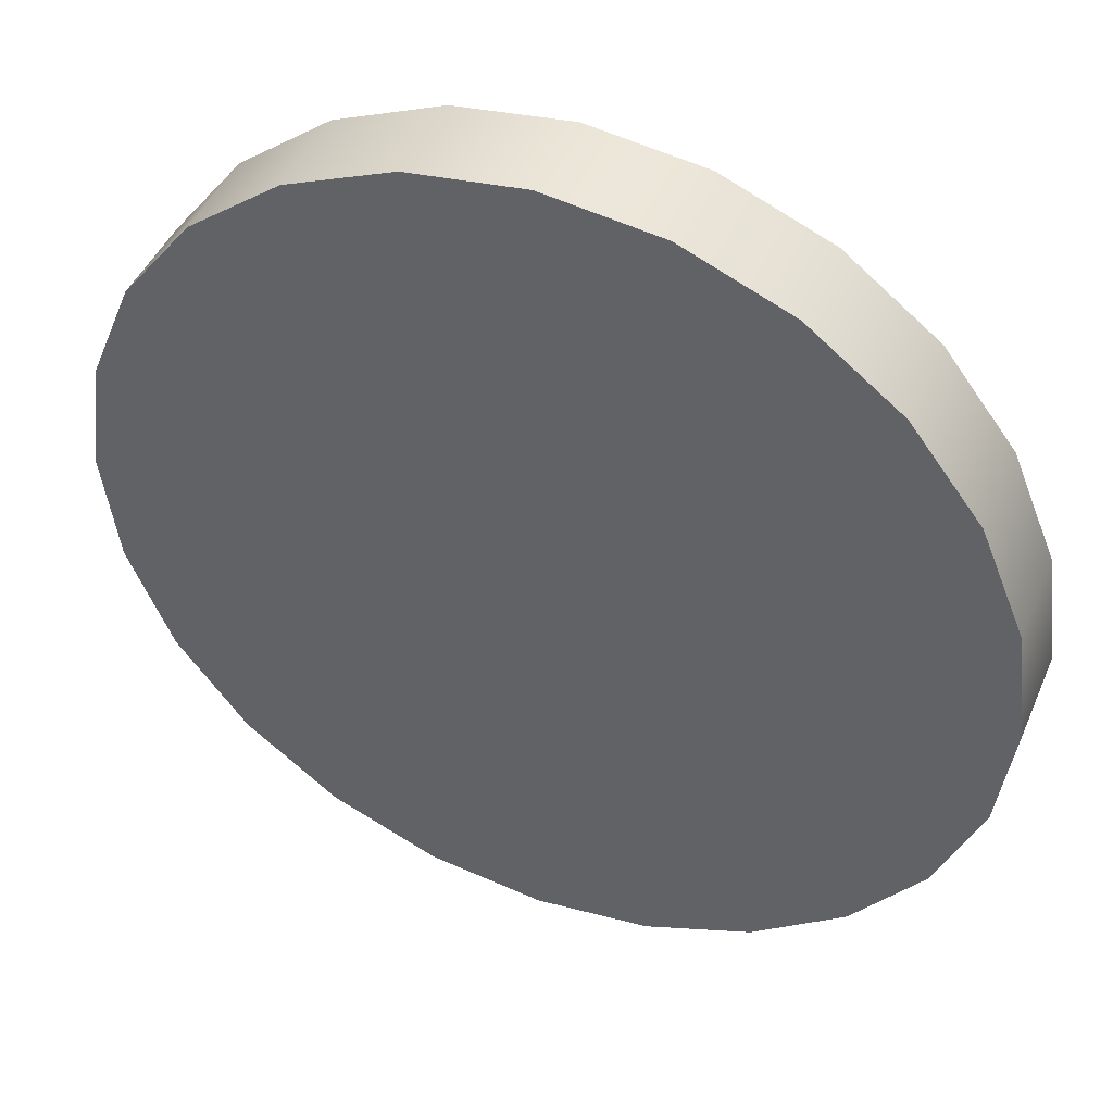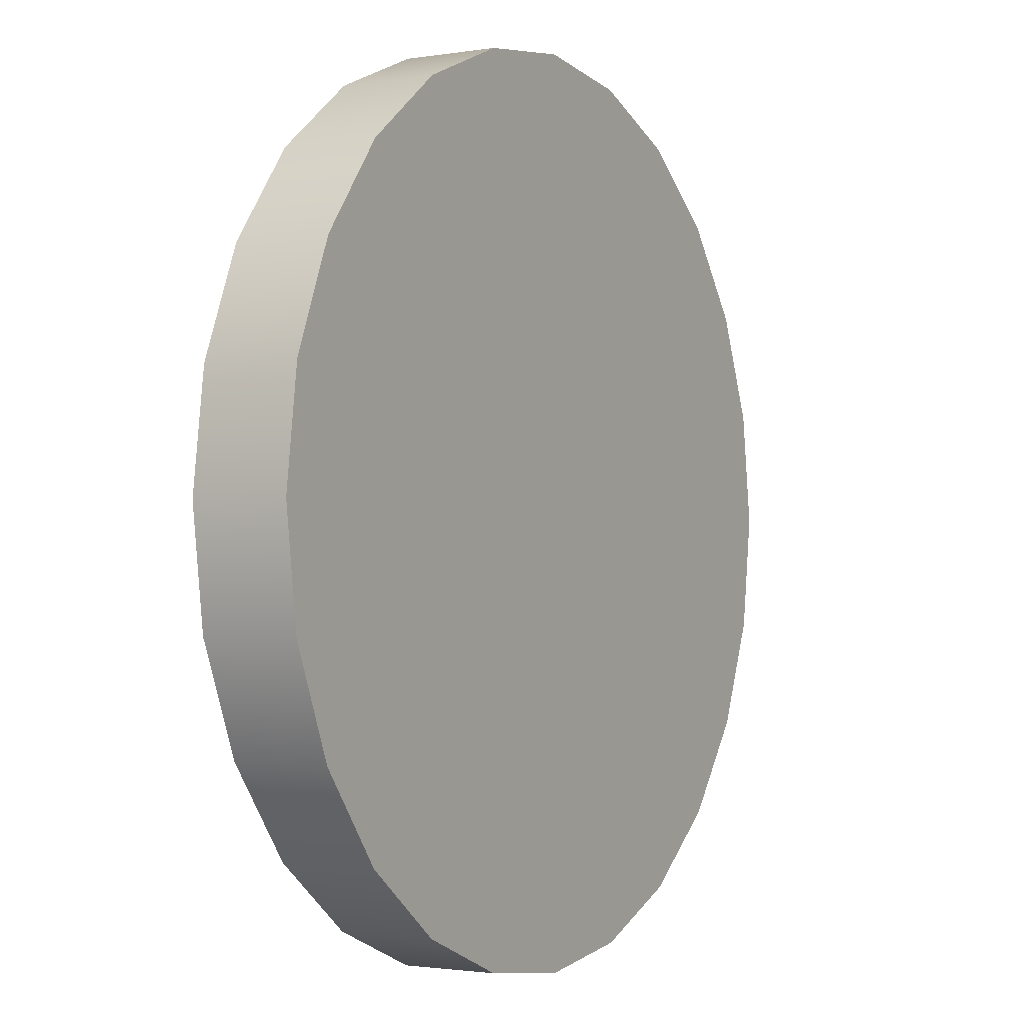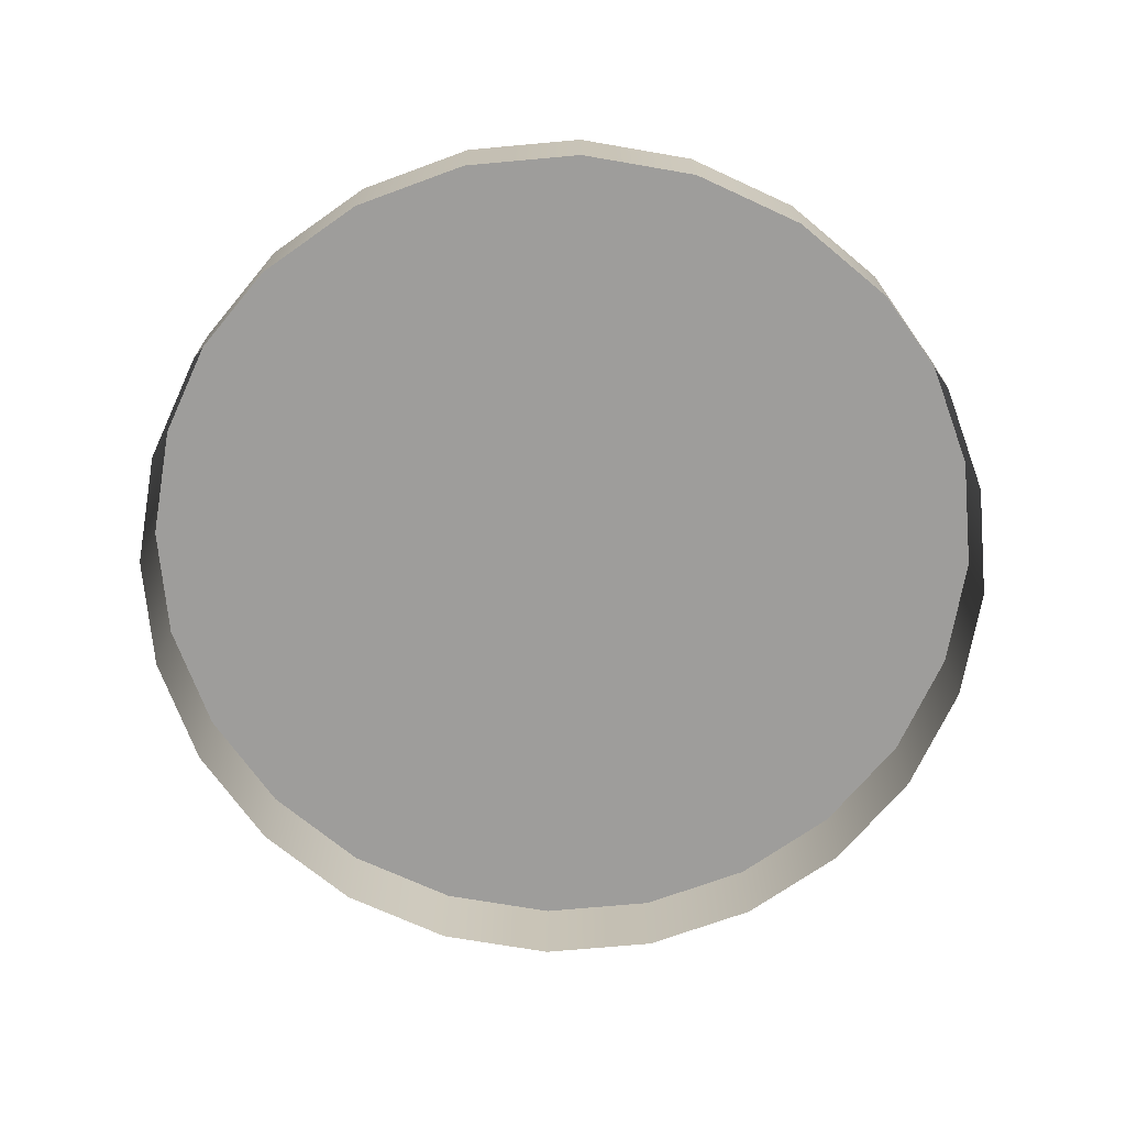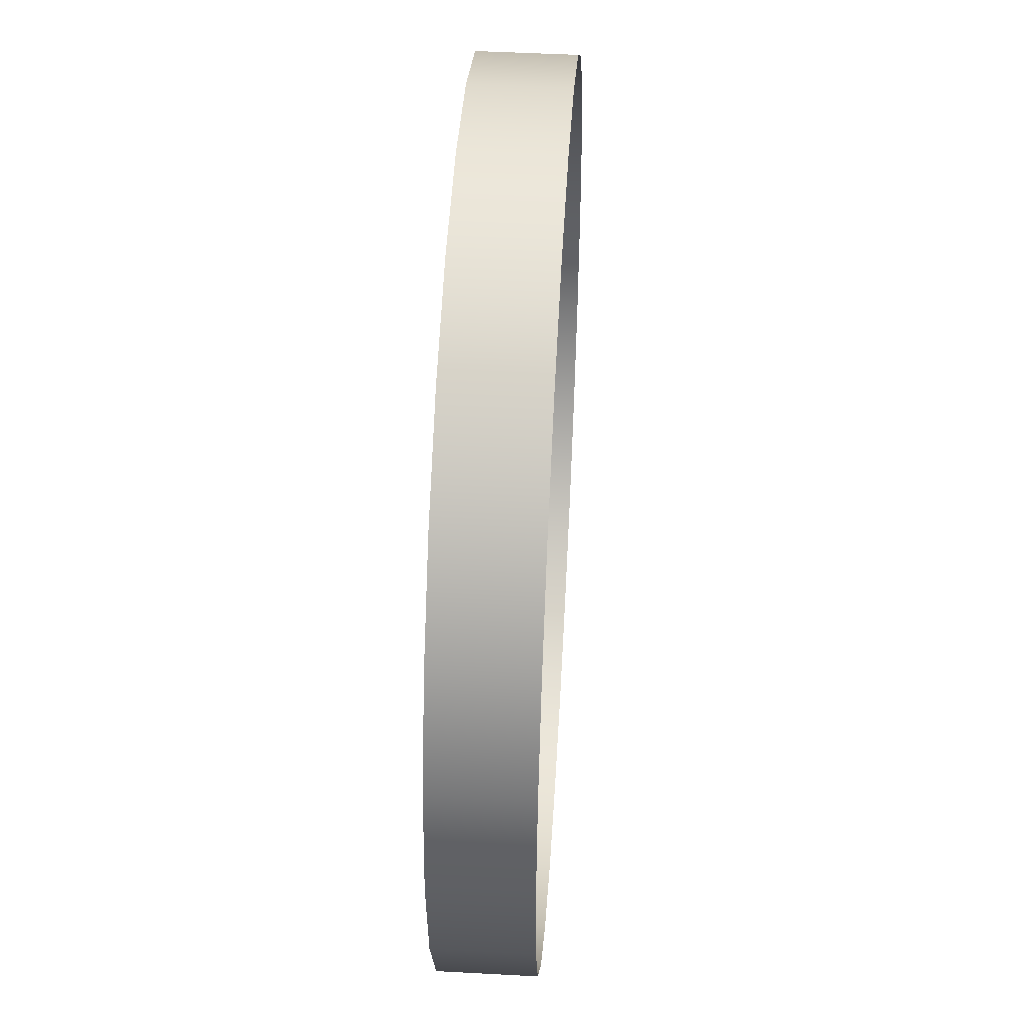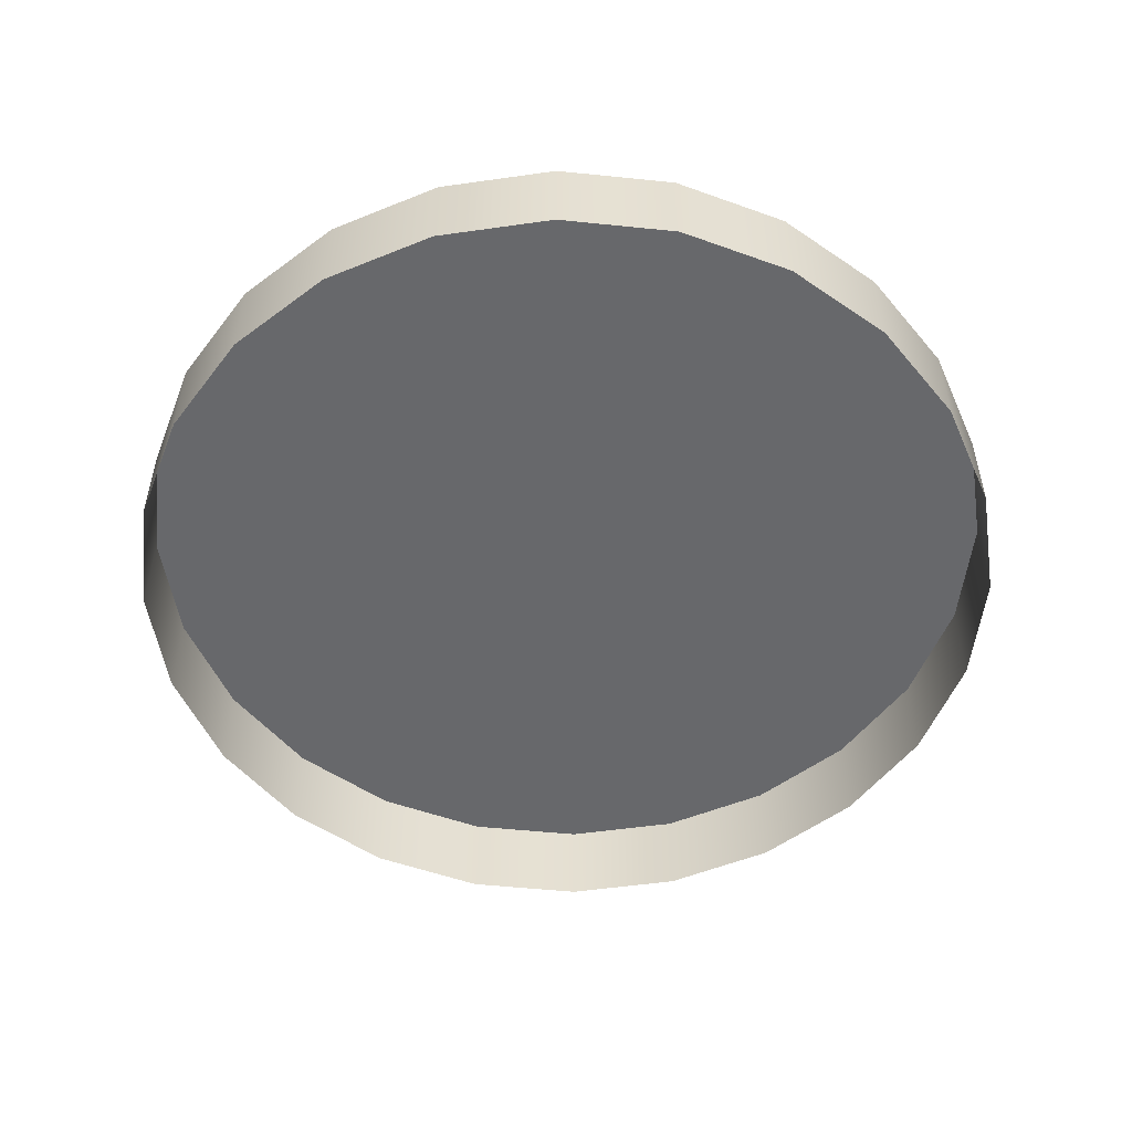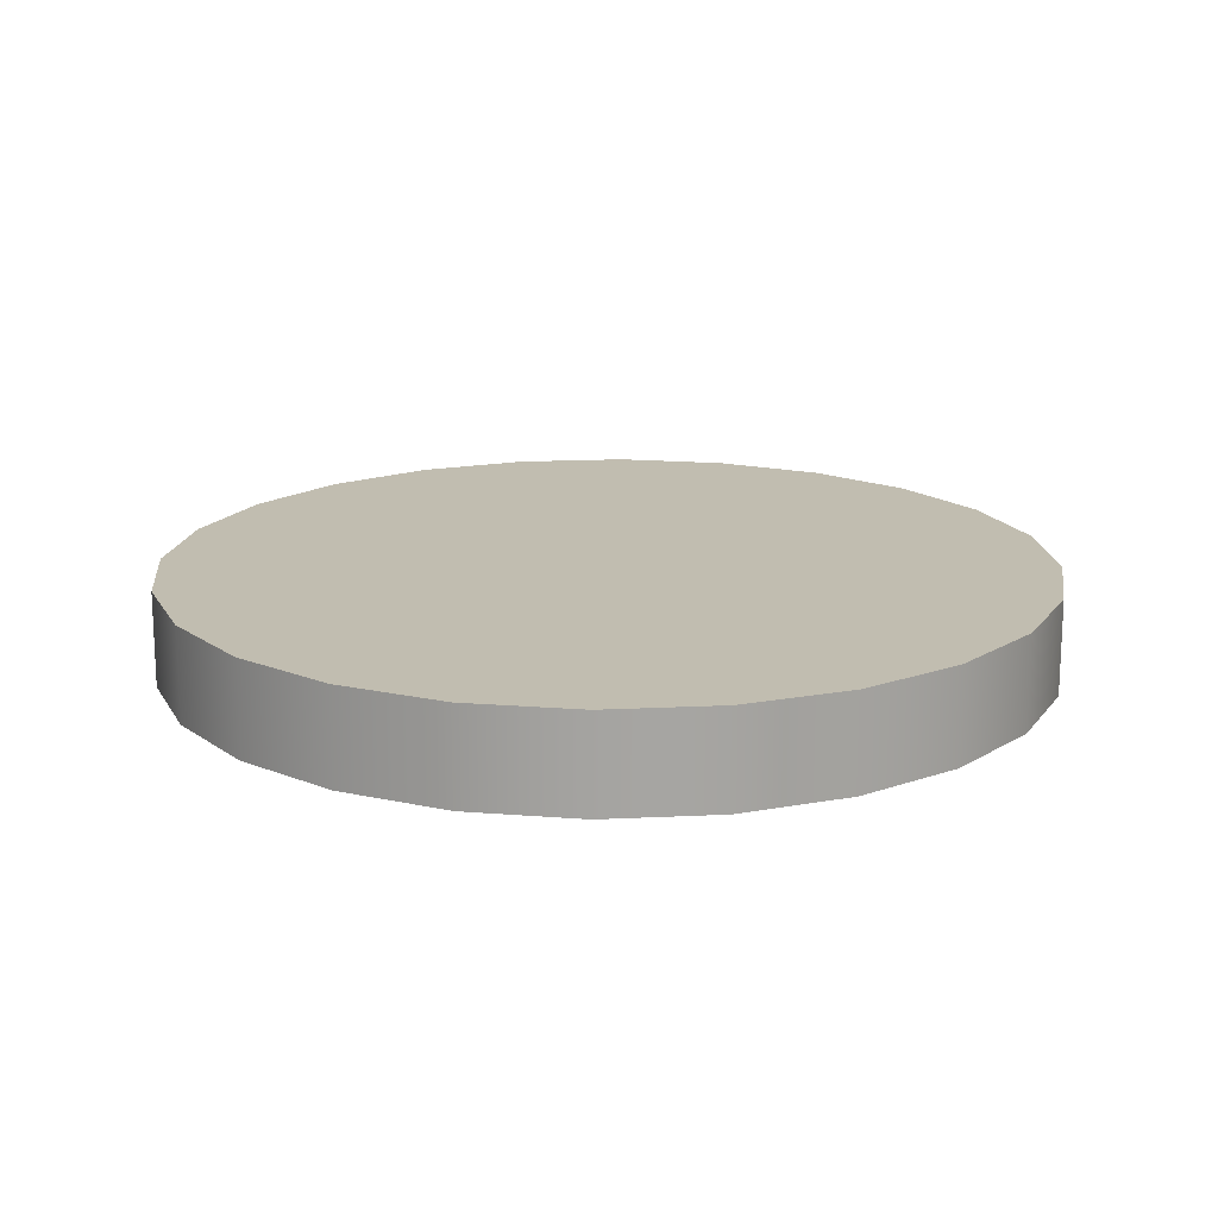
<metadata>
{"format":"obj","ext":"obj","renderer":"f3d","projection":"perspective","resolution":1024,"background":"white","views":[{"elev":45.1,"azim":-157.6,"up":"+Z"},{"elev":-1.7,"azim":120.4,"up":"+Z"},{"elev":-70.5,"azim":-77.3,"up":"+Y"},{"elev":47.3,"azim":-86.5,"up":"+Z"},{"elev":-52.3,"azim":61.2,"up":"+Y"},{"elev":16.7,"azim":166.8,"up":"+Y"}]}
</metadata>
<code>
g MainCity_Prop_ManholeCover_05
v 0.1692 -1.776e-17 0.2931
v 0.2393 0.07269 0.2393
v 0.2393 4.768e-09 0.2393
v 0.1692 0.07269 0.2931
v 0.08759 -2.22e-17 0.3269
v 0.08759 0.07269 0.3269
v 6.104e-06 -2.22e-17 0.3384
v 6.256e-06 0.07269 0.3384
v -0.08758 -2.22e-17 0.3269
v -0.08758 0.07269 0.3269
v -0.1692 -1.776e-17 0.2931
v -0.1692 0.07269 0.2931
v -0.2393 4.768e-09 0.2393
v -0.2393 0.07269 0.2393
v -0.2931 -8.882e-18 0.1692
v -0.2931 0.07269 0.1692
v -0.3269 2.384e-09 0.08759
v -0.3269 0.07269 0.08759
v -0.3384 0 -9.537e-09
v -0.3384 0.07269 -8.583e-08
v -0.3269 4.768e-09 -0.08759
v -0.3269 0.07269 -0.08759
v -0.2931 2.384e-09 -0.1692
v -0.2931 0.07269 -0.1692
v -0.2393 2.384e-09 -0.2393
v -0.2393 0.07269 -0.2393
v -0.1692 2.384e-09 -0.2931
v -0.1692 0.07269 -0.2931
v -0.08758 2.384e-09 -0.3269
v -0.08758 0.07269 -0.3269
v 6.561e-06 2.384e-09 -0.3384
v 6.561e-06 0.07269 -0.3384
v 0.08759 2.384e-09 -0.3269
v 0.08759 0.07269 -0.3269
v 0.1692 2.384e-09 -0.2931
v 0.1692 0.07269 -0.2931
v 0.2393 2.384e-09 -0.2393
v 0.2393 0.07269 -0.2393
v 0.2931 2.384e-09 -0.1692
v 0.2931 0.07269 -0.1692
v 0.3269 4.768e-09 -0.08759
v 0.3269 0.07269 -0.08759
v 0.3384 0 -9.537e-09
v 0.3384 0.07269 -9.537e-09
v 0.3269 2.384e-09 0.08759
v 0.3269 0.07269 0.08759
v 0.2931 -8.882e-18 0.1692
v 0.2931 0.07269 0.1692
v 0.2393 4.768e-09 0.2393
v 0.2393 0.07269 0.2393
v 0.08759 0.07269 0.3269
v 0.2393 0.07269 0.2393
v 0.1692 0.07269 0.2931
v 6.256e-06 0.07269 0.3384
v -0.08758 0.07269 0.3269
v -0.1692 0.07269 0.2931
v -0.2393 0.07269 0.2393
v -0.2931 0.07269 0.1692
v -0.3269 0.07269 0.08759
v -0.3384 0.07269 -8.583e-08
v -0.3269 0.07269 -0.08759
v -0.2931 0.07269 -0.1692
v -0.2393 0.07269 -0.2393
v -0.1692 0.07269 -0.2931
v -0.08758 0.07269 -0.3269
v 6.561e-06 0.07269 -0.3384
v 0.08759 0.07269 -0.3269
v 0.1692 0.07269 -0.2931
v 0.2393 0.07269 -0.2393
v 0.2931 0.07269 -0.1692
v 0.3269 0.07269 -0.08759
v 0.3384 0.07269 -9.537e-09
v 0.3269 0.07269 0.08759
v 0.2931 0.07269 0.1692
g MainCity_Prop_ManholeCover_05_0
f 3 2 1
f 2 4 1
f 1 4 5
f 4 6 5
f 5 6 7
f 6 8 7
f 7 8 9
f 8 10 9
f 9 10 11
f 10 12 11
f 11 12 13
f 12 14 13
f 13 14 15
f 14 16 15
f 15 16 17
f 16 18 17
f 17 18 19
f 18 20 19
f 19 20 21
f 20 22 21
f 21 22 23
f 22 24 23
f 23 24 25
f 24 26 25
f 25 26 27
f 26 28 27
f 27 28 29
f 28 30 29
f 29 30 31
f 30 32 31
f 31 32 33
f 32 34 33
f 33 34 35
f 34 36 35
f 35 36 37
f 36 38 37
f 37 38 39
f 38 40 39
f 39 40 41
f 40 42 41
f 41 42 43
f 42 44 43
f 43 44 45
f 44 46 45
f 45 46 47
f 46 48 47
f 47 48 49
f 48 50 49
f 53 52 51
f 51 52 54
f 54 52 55
f 55 52 56
f 56 52 57
f 57 52 58
f 58 52 59
f 59 52 60
f 60 52 61
f 61 52 62
f 62 52 63
f 63 52 64
f 64 52 65
f 65 52 66
f 66 52 67
f 67 52 68
f 68 52 69
f 69 52 70
f 70 52 71
f 71 52 72
f 72 52 73
f 73 52 74

</code>
